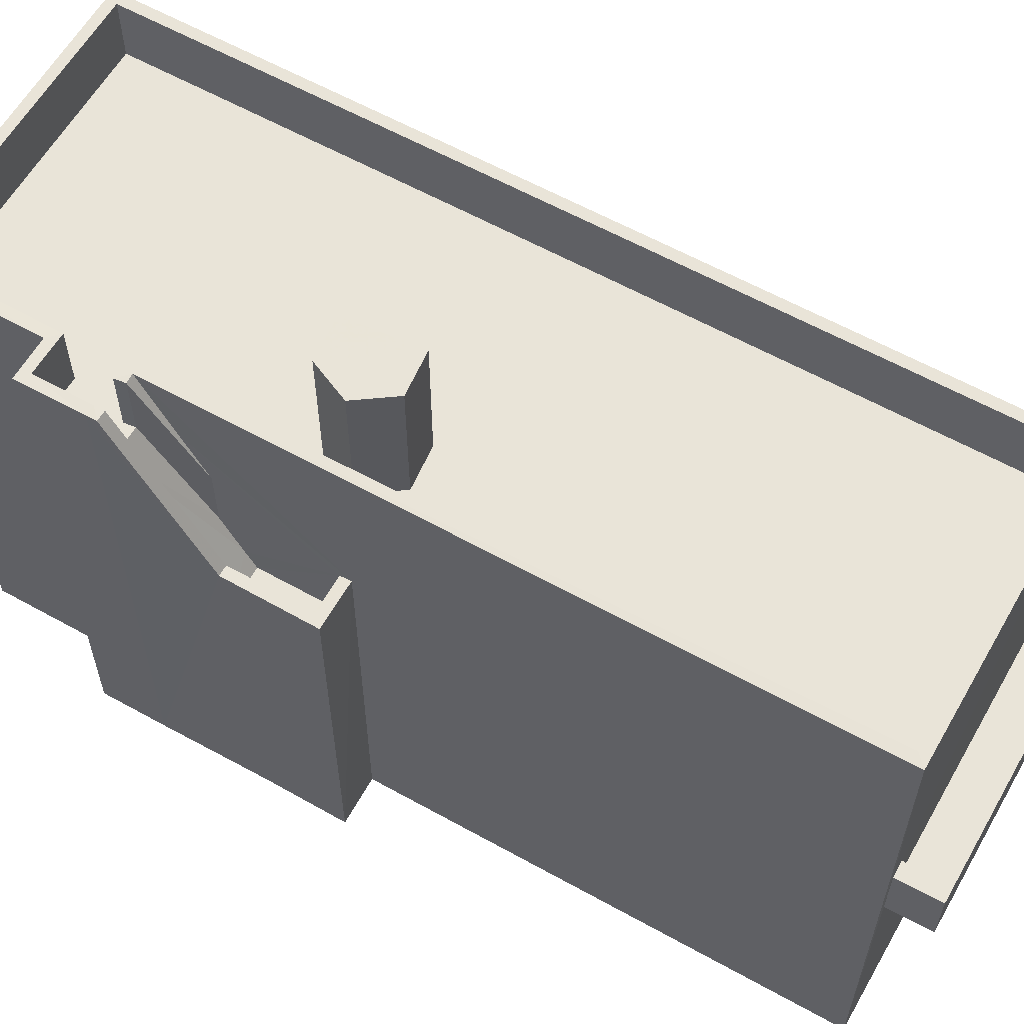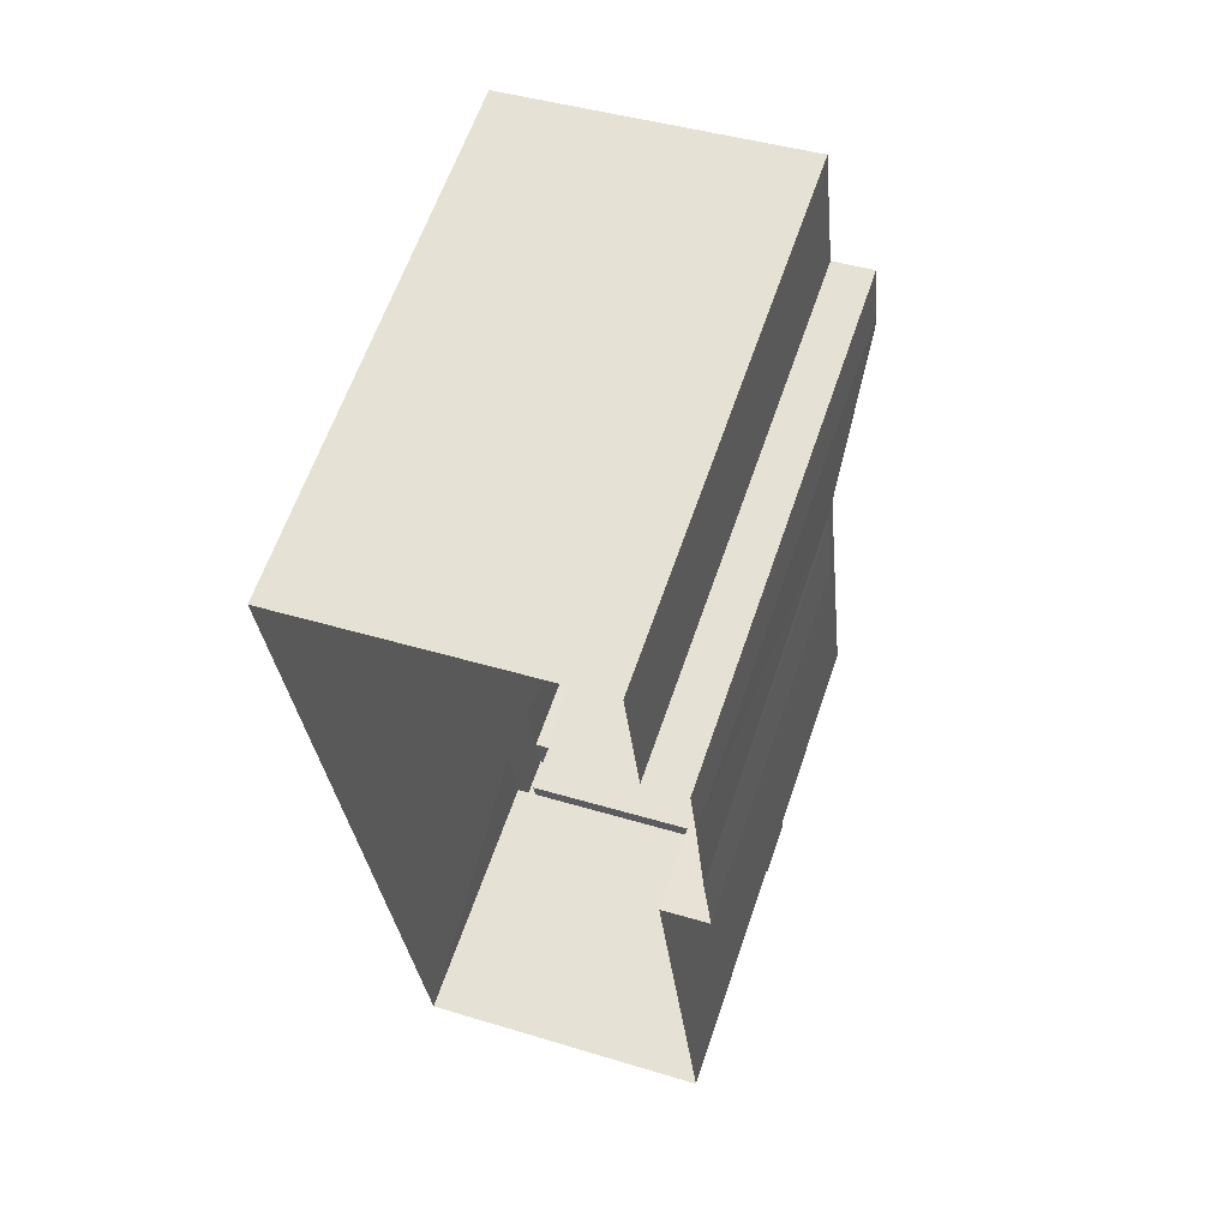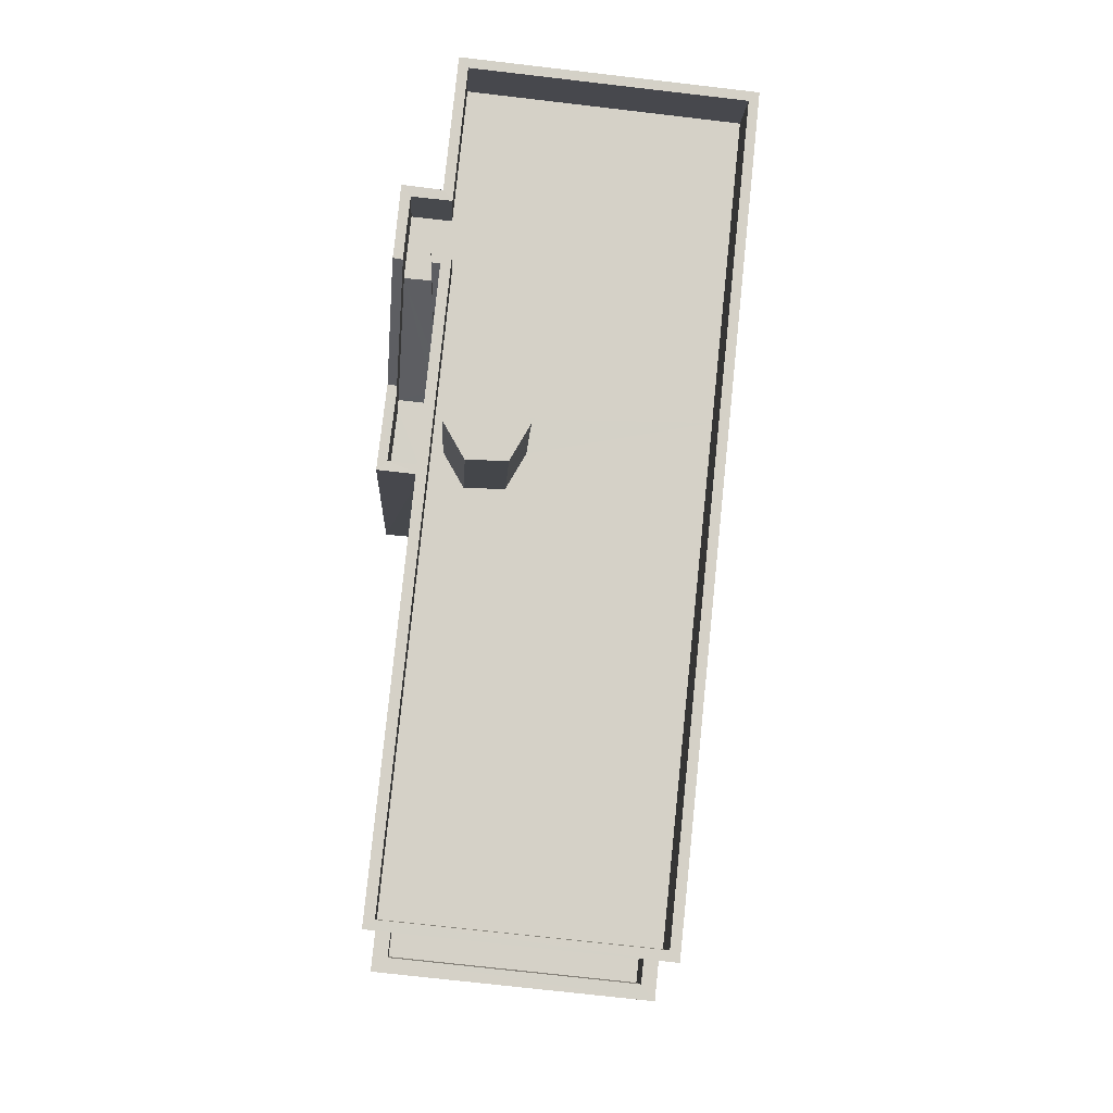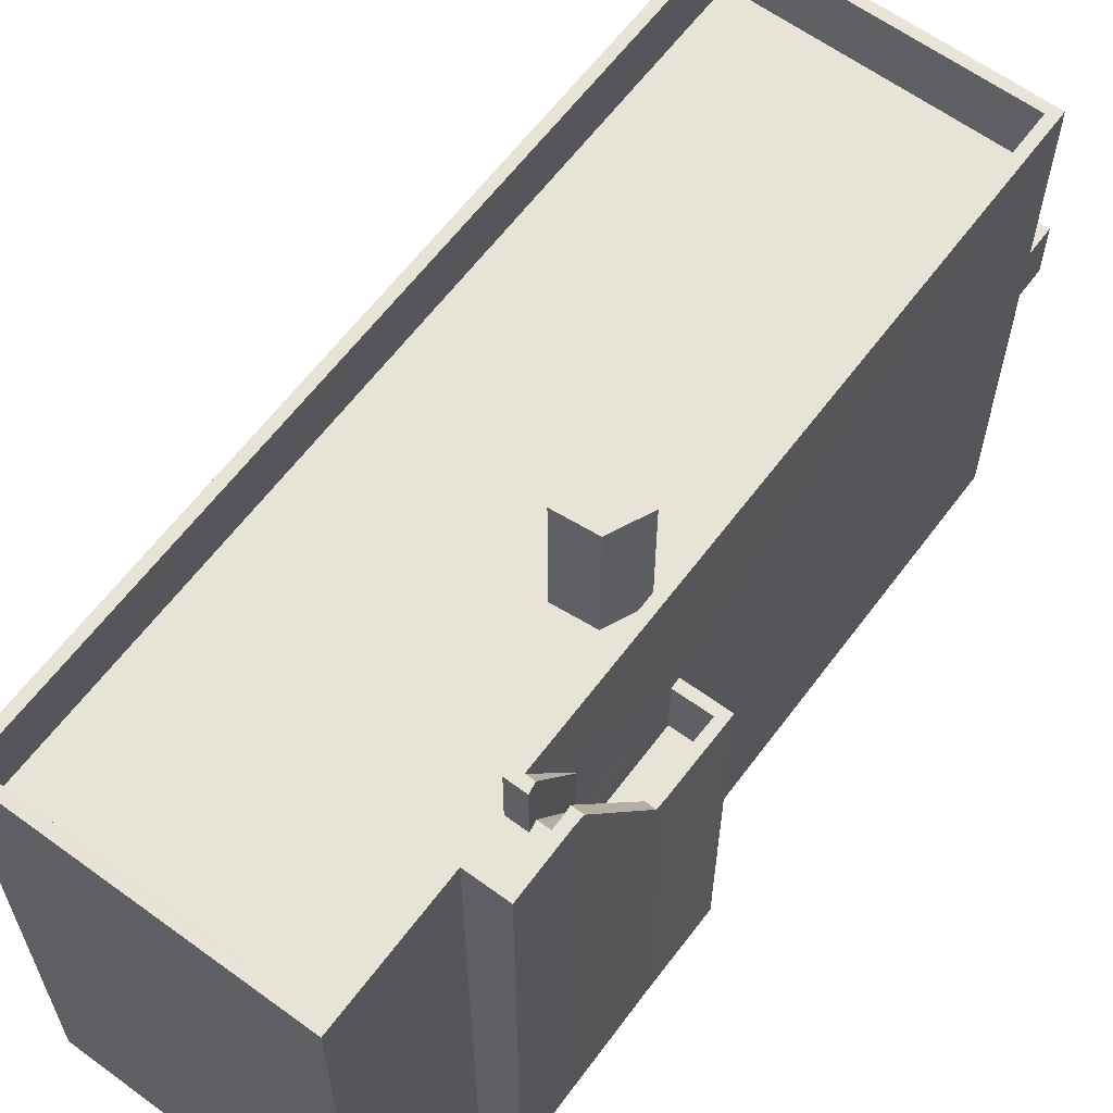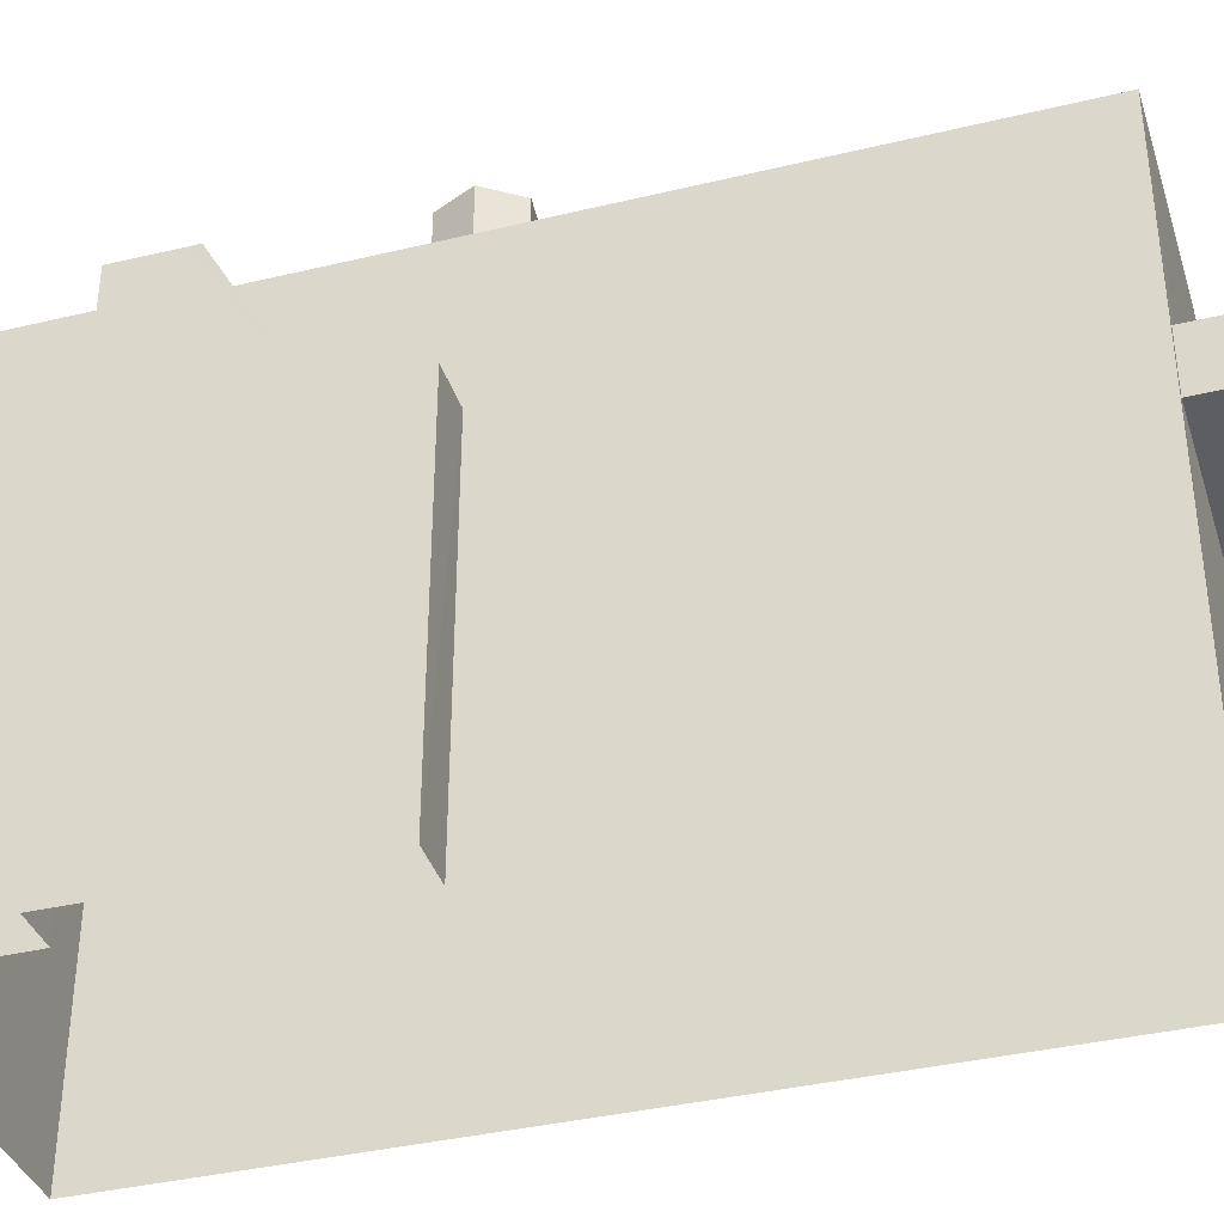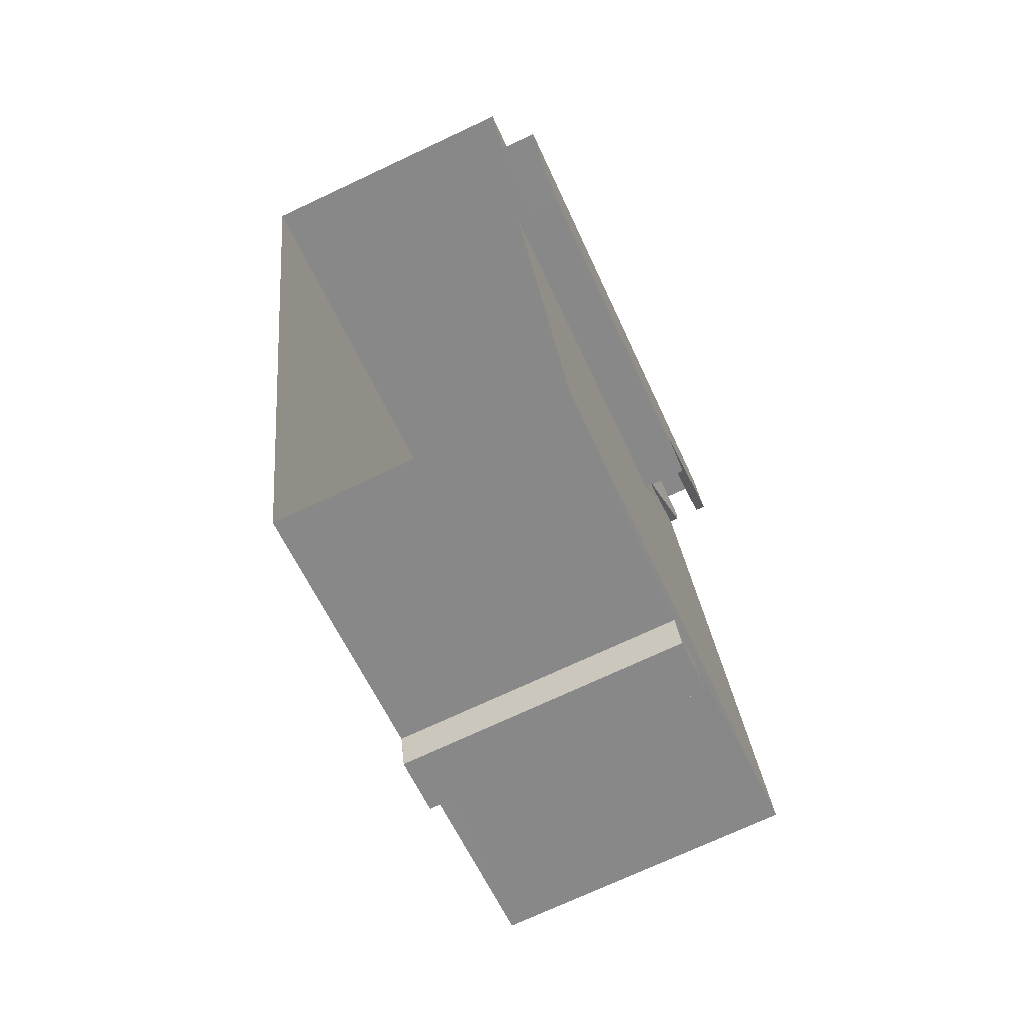
<metadata>
{"format":"obj","ext":"obj","renderer":"f3d","projection":"perspective","resolution":1024,"background":"white","views":[{"elev":60.5,"azim":-66.3,"up":"+Z"},{"elev":61.8,"azim":-161.3,"up":"+Y"},{"elev":-9.7,"azim":-2.9,"up":"+Y"},{"elev":62.0,"azim":-149.3,"up":"+Z"},{"elev":-37.3,"azim":-78.7,"up":"+Z"},{"elev":-60.0,"azim":-155.7,"up":"+Y"}]}
</metadata>
<code>
v -8.872e+04 -9.857e+04 9.476
v -8.873e+04 -9.856e+04 9.477
v -8.872e+04 -9.856e+04 9.477
v -8.873e+04 -9.856e+04 9.477
v -8.873e+04 -9.856e+04 9.477
v -8.873e+04 -9.857e+04 9.476
v -8.873e+04 -9.856e+04 9.477
v -8.873e+04 -9.856e+04 9.477
v -8.873e+04 -9.856e+04 9.477
v -8.873e+04 -9.856e+04 9.477
v -8.873e+04 -9.857e+04 14.67
v -8.872e+04 -9.857e+04 14.67
v -8.872e+04 -9.857e+04 14.67
v -8.872e+04 -9.857e+04 14.67
v -8.873e+04 -9.857e+04 14.67
v -8.872e+04 -9.857e+04 14.67
v -8.872e+04 -9.857e+04 18.57
v -8.872e+04 -9.856e+04 18.57
v -8.873e+04 -9.856e+04 18.57
v -8.873e+04 -9.857e+04 18.57
v -8.873e+04 -9.856e+04 18.57
v -8.873e+04 -9.856e+04 18.57
v -8.873e+04 -9.856e+04 18.57
v -8.873e+04 -9.856e+04 18.57
v -8.873e+04 -9.856e+04 18.57
v -8.873e+04 -9.856e+04 18.57
v -8.873e+04 -9.856e+04 16.71
v -8.873e+04 -9.856e+04 19.77
v -8.873e+04 -9.856e+04 19.77
v -8.873e+04 -9.856e+04 18.57
v -8.873e+04 -9.856e+04 18.57
v -8.873e+04 -9.856e+04 18.57
v -8.873e+04 -9.856e+04 18.57
v -8.873e+04 -9.856e+04 18.57
v -8.872e+04 -9.856e+04 18.57
v -8.873e+04 -9.856e+04 18.57
v -8.873e+04 -9.856e+04 16.56
v -8.873e+04 -9.856e+04 18.57
v -8.873e+04 -9.856e+04 18.57
v -8.873e+04 -9.856e+04 15.85
v -8.873e+04 -9.856e+04 15.51
v -8.873e+04 -9.856e+04 15.51
v -8.872e+04 -9.857e+04 15.82
v -8.872e+04 -9.857e+04 15.82
v -8.872e+04 -9.857e+04 15.82
v -8.872e+04 -9.857e+04 15.82
v -8.873e+04 -9.857e+04 15.82
v -8.873e+04 -9.857e+04 15.82
v -8.873e+04 -9.857e+04 15.82
v -8.873e+04 -9.857e+04 15.82
v -8.872e+04 -9.857e+04 15.82
v -8.872e+04 -9.857e+04 15.82
v -8.873e+04 -9.856e+04 18.64
v -8.873e+04 -9.856e+04 19.77
v -8.873e+04 -9.856e+04 17.76
v -8.873e+04 -9.856e+04 19.77
v -8.873e+04 -9.857e+04 19.77
v -8.872e+04 -9.857e+04 19.77
v -8.873e+04 -9.857e+04 19.77
v -8.873e+04 -9.856e+04 19.77
v -8.873e+04 -9.856e+04 19.77
v -8.872e+04 -9.856e+04 19.77
v -8.872e+04 -9.856e+04 19.77
v -8.873e+04 -9.856e+04 19.77
v -8.873e+04 -9.856e+04 19.77
v -8.873e+04 -9.856e+04 19.77
v -8.873e+04 -9.856e+04 19.77
v -8.873e+04 -9.856e+04 19.77
v -8.873e+04 -9.856e+04 19.77
v -8.873e+04 -9.856e+04 19.77
v -8.873e+04 -9.856e+04 19.77
v -8.872e+04 -9.857e+04 19.77
v -8.873e+04 -9.857e+04 14.82
v -8.873e+04 -9.857e+04 14.82
v -8.872e+04 -9.857e+04 14.82
v -8.872e+04 -9.857e+04 14.82
v -8.873e+04 -9.856e+04 21.13
v -8.873e+04 -9.856e+04 21.13
v -8.873e+04 -9.856e+04 21.13
v -8.873e+04 -9.856e+04 21.13
v -8.873e+04 -9.856e+04 21.13
v -8.873e+04 -9.856e+04 21.13
v -8.873e+04 -9.856e+04 15.51
v -8.873e+04 -9.856e+04 15.51
v -8.873e+04 -9.856e+04 15.51
v -8.873e+04 -9.856e+04 16.71
v -8.873e+04 -9.856e+04 16.71
v -8.873e+04 -9.856e+04 16.71
v -8.873e+04 -9.856e+04 16.71
v -8.873e+04 -9.856e+04 16.71
v -8.873e+04 -9.856e+04 16.71
v -8.873e+04 -9.856e+04 16.71
f 1 2 3
f 4 3 5
f 1 6 2
f 7 5 8
f 9 2 10
f 8 5 9
f 3 2 5
f 5 2 9
f 11 12 13
f 13 12 14
f 11 15 12
f 14 12 16
f 17 18 19
f 17 19 20
f 20 21 22
f 18 23 24
f 22 21 25
f 20 19 26
f 24 19 18
f 26 21 20
f 27 28 29
f 30 31 32
f 33 34 35
f 34 31 30
f 36 22 25
f 35 36 18
f 34 30 36
f 18 36 23
f 23 36 25
f 34 36 35
f 37 38 39
f 40 37 39
f 40 39 41
f 42 40 41
f 43 44 45
f 44 46 45
f 47 48 43
f 49 48 47
f 50 49 47
f 51 52 45
f 47 43 52
f 52 43 45
f 53 54 55
f 53 56 54
f 30 39 38
f 30 32 39
f 57 58 59
f 29 28 60
f 29 60 61
f 58 62 63
f 64 65 61
f 66 62 67
f 56 68 54
f 57 59 56
f 69 65 64
f 69 66 67
f 60 64 61
f 64 70 69
f 56 71 68
f 63 62 66
f 66 69 70
f 72 58 63
f 59 58 72
f 59 71 56
f 73 74 75
f 76 73 75
f 77 78 79
f 78 80 79
f 79 80 81
f 80 82 81
f 83 84 42
f 42 41 83
f 85 84 83
f 86 27 29
f 87 88 89
f 89 88 90
f 86 91 27
f 86 92 91
f 90 88 92
f 92 88 91
f 79 24 77
f 79 19 24
f 17 72 18
f 18 63 35
f 18 72 63
f 10 2 89
f 90 10 89
f 20 22 59
f 22 36 71
f 22 71 59
f 52 75 74
f 47 52 74
f 25 21 82
f 80 25 82
f 85 88 87
f 84 85 87
f 1 12 15
f 6 1 15
f 6 15 57
f 58 51 45
f 57 50 58
f 51 73 76
f 15 49 57
f 50 73 51
f 49 50 57
f 50 51 58
f 90 92 9
f 10 90 9
f 72 17 20
f 59 72 20
f 15 11 48
f 49 15 48
f 66 33 35
f 63 66 35
f 26 19 79
f 81 26 79
f 23 25 80
f 78 23 80
f 65 69 5
f 7 65 5
f 64 31 34
f 70 64 34
f 91 85 83
f 91 88 85
f 16 44 14
f 16 46 44
f 62 4 67
f 62 3 4
f 69 67 4
f 5 69 4
f 68 30 54
f 54 38 55
f 54 30 38
f 38 37 55
f 50 47 74
f 73 50 74
f 44 43 13
f 14 44 13
f 8 65 7
f 8 61 65
f 76 75 52
f 51 76 52
f 29 61 86
f 92 86 9
f 9 86 8
f 86 61 8
f 91 83 41
f 27 91 41
f 24 78 77
f 24 23 78
f 1 3 16
f 3 62 16
f 1 16 12
f 46 58 45
f 46 62 58
f 16 62 46
f 13 48 11
f 13 43 48
f 28 39 32
f 60 28 32
f 71 36 30
f 68 71 30
f 21 26 81
f 82 21 81
f 57 56 89
f 89 6 57
f 89 2 6
f 87 37 40
f 89 56 53
f 42 87 40
f 87 55 37
f 53 55 87
f 84 87 42
f 89 53 87
f 64 32 31
f 64 60 32
f 70 34 33
f 66 70 33
f 27 41 39
f 28 27 39

</code>
